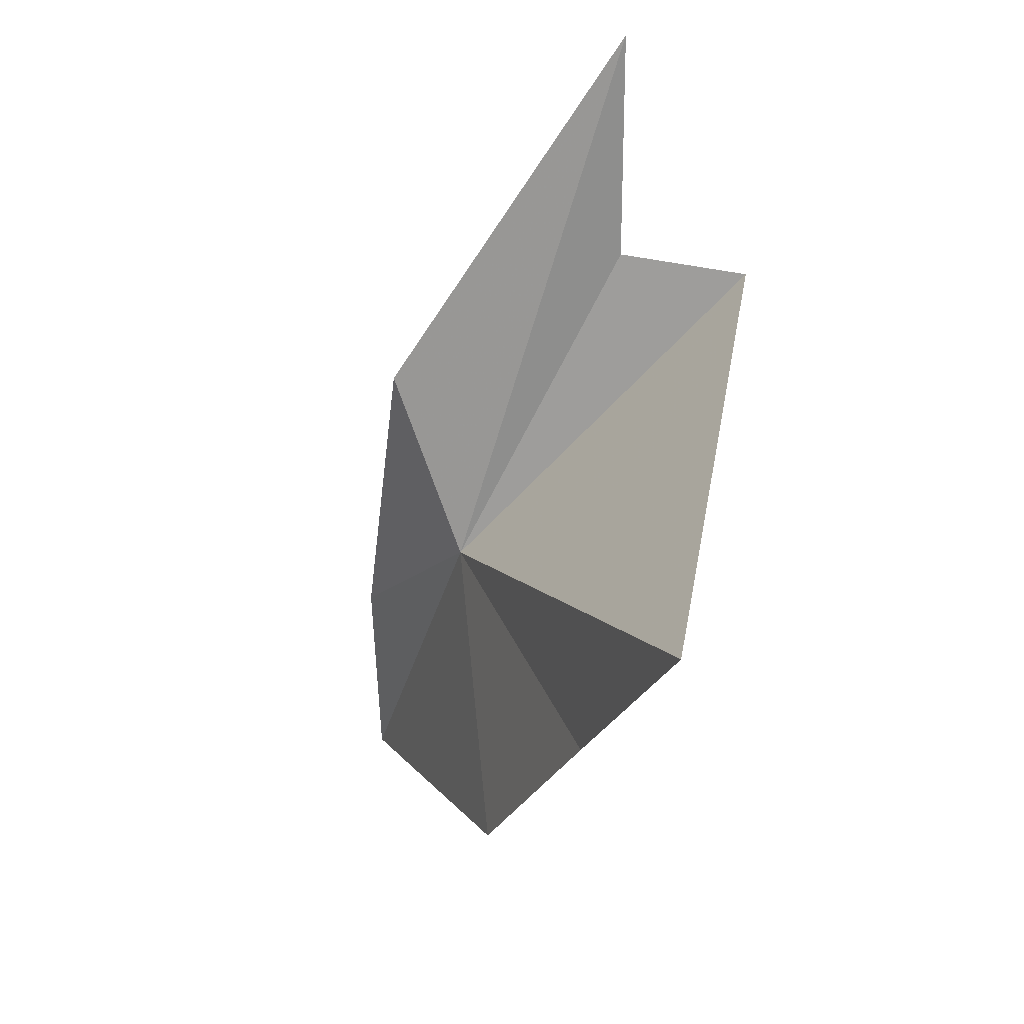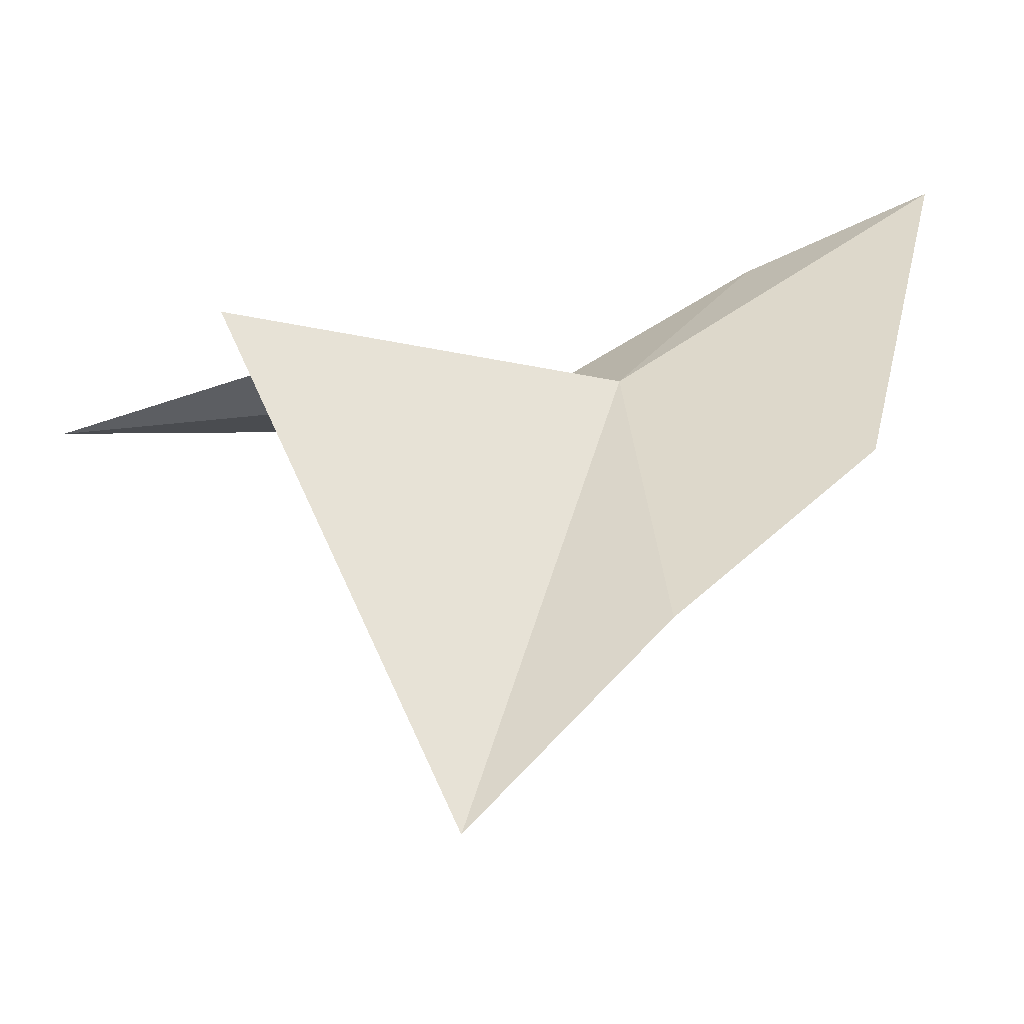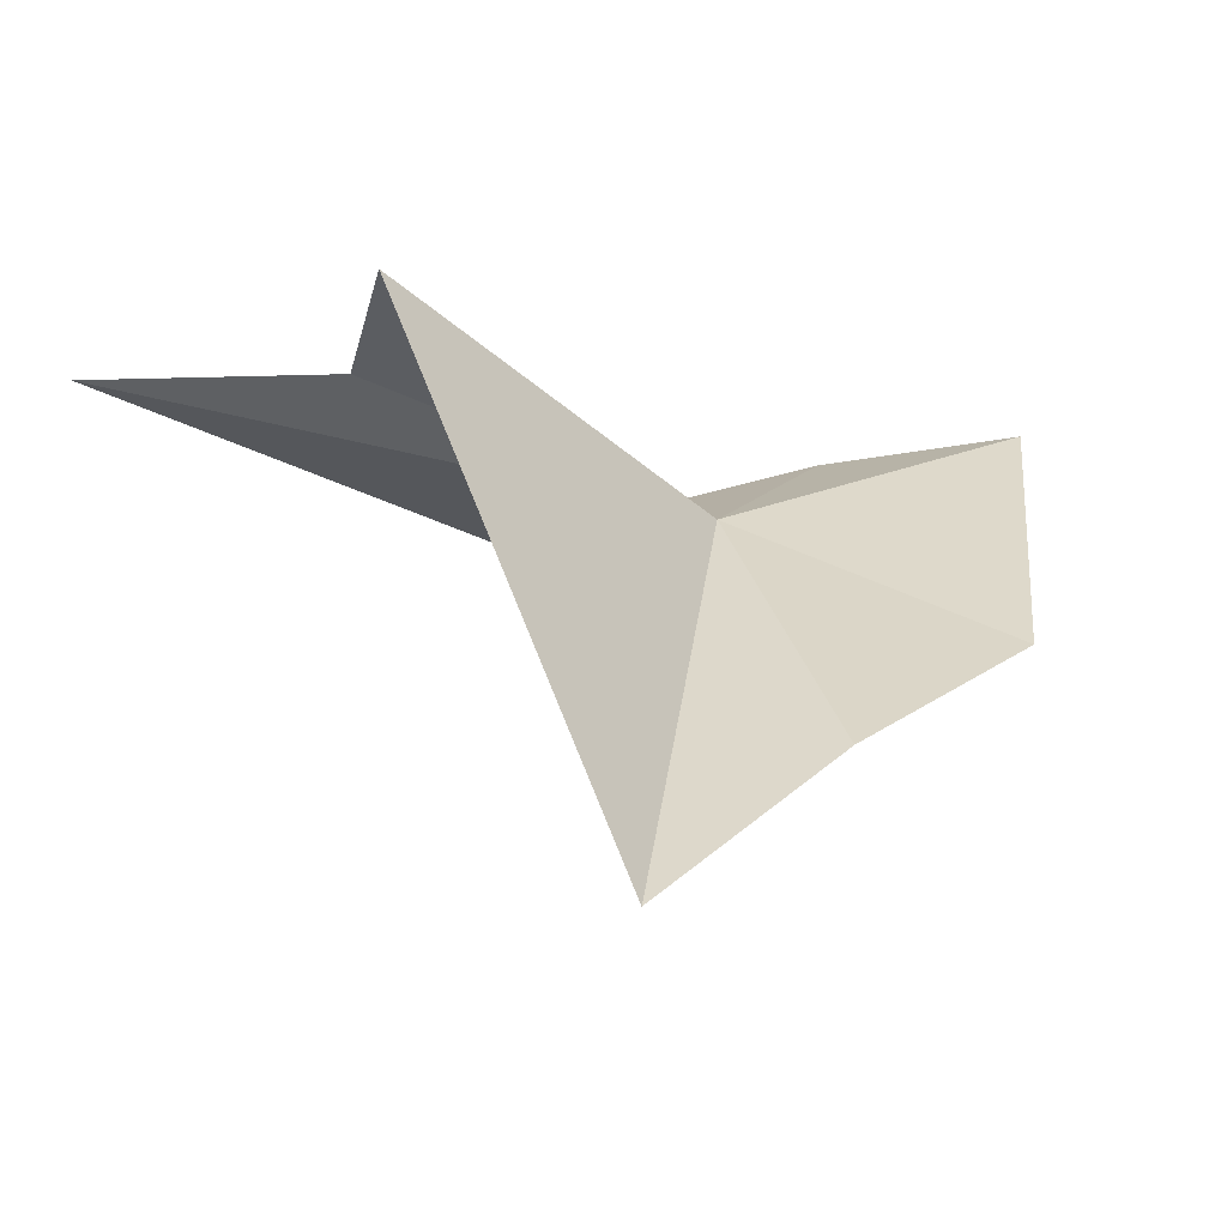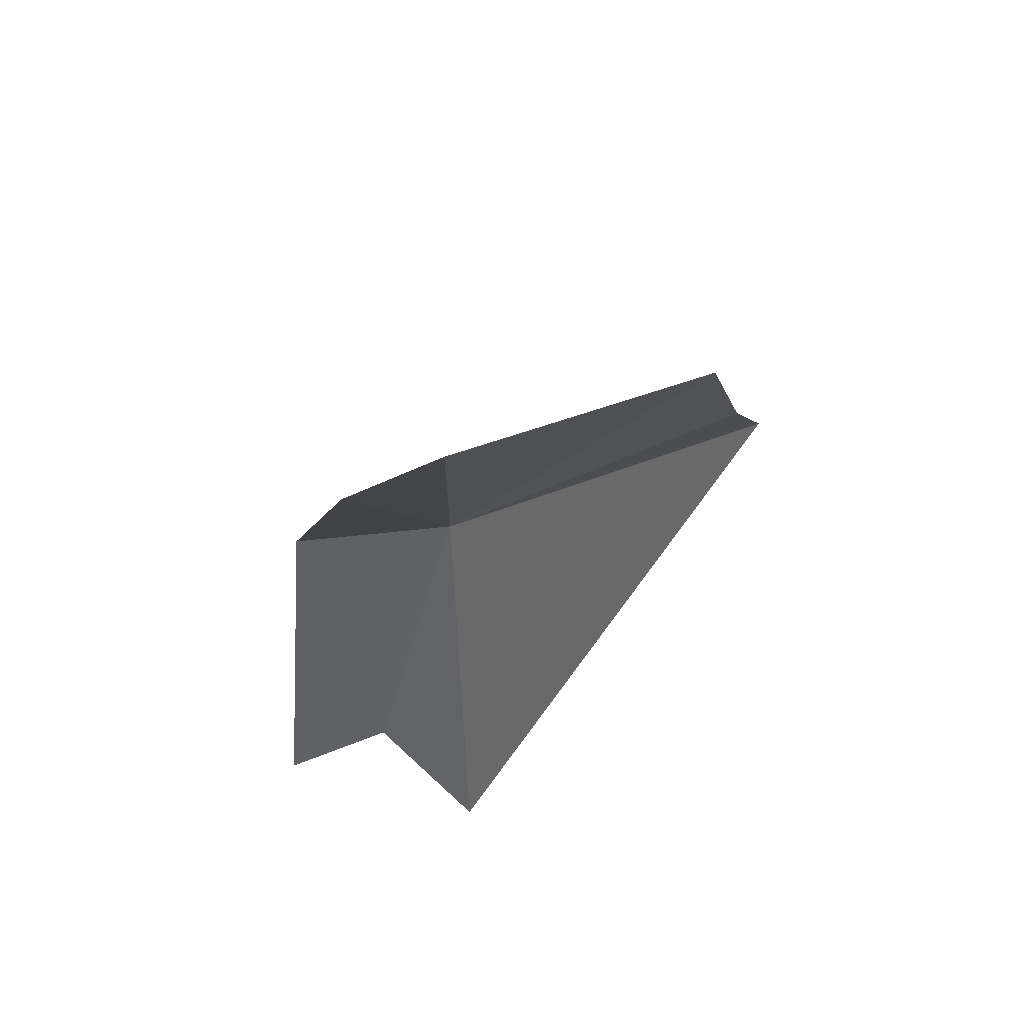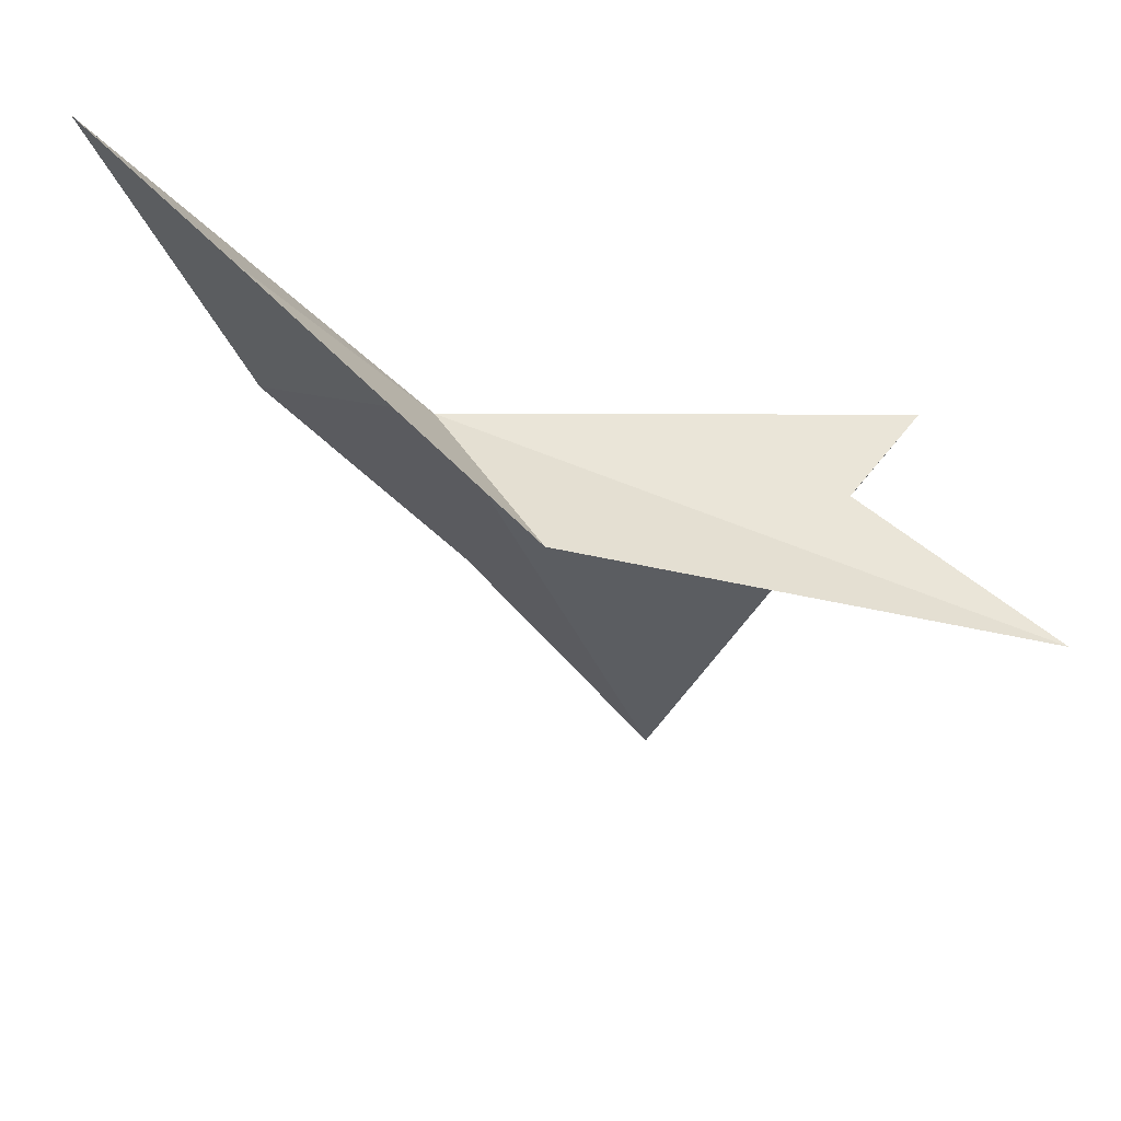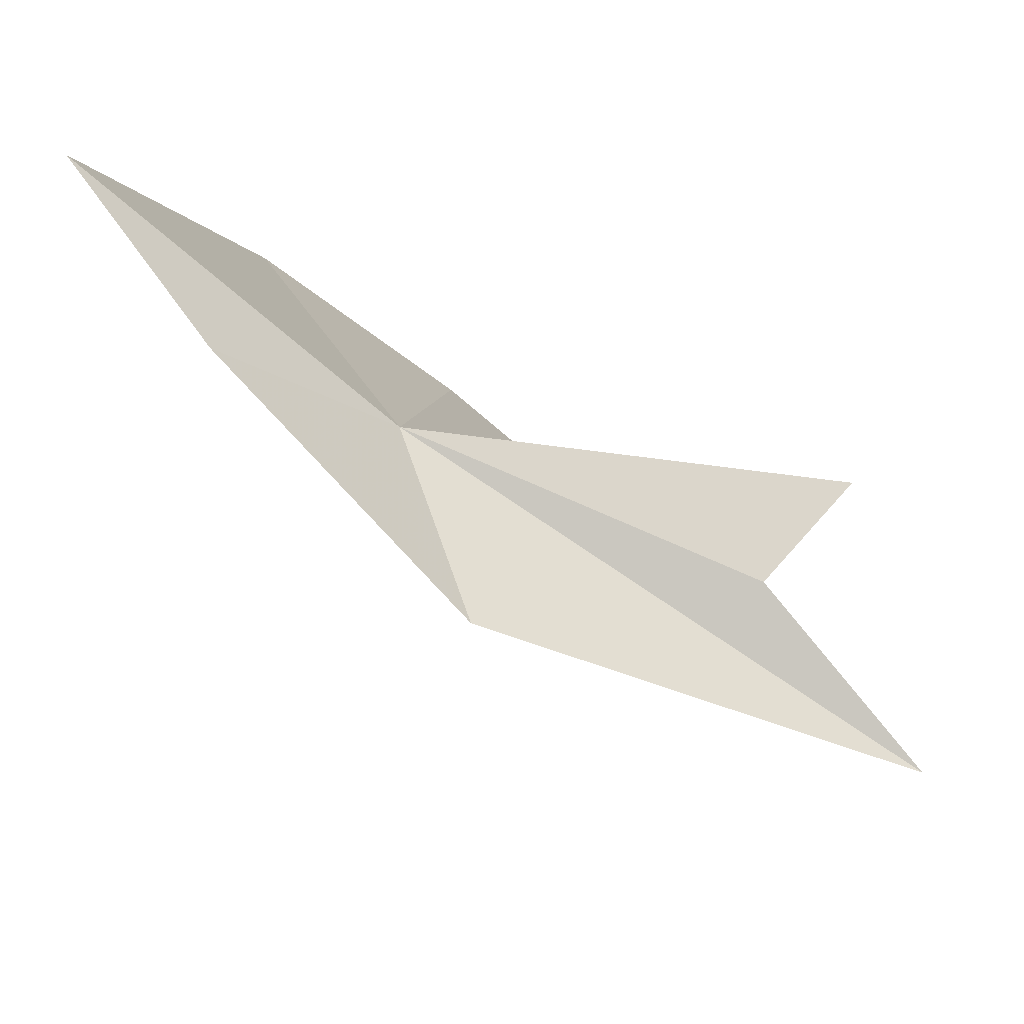
<metadata>
{"format":"obj","ext":"obj","renderer":"f3d","projection":"perspective","resolution":1024,"background":"white","views":[{"elev":-71.9,"azim":136.8,"up":"+Y"},{"elev":-26.5,"azim":-112.8,"up":"+Y"},{"elev":-39.1,"azim":-138.9,"up":"+Y"},{"elev":40.3,"azim":-148.8,"up":"+Z"},{"elev":45.5,"azim":87.9,"up":"+Y"},{"elev":75.2,"azim":97.1,"up":"+Y"}]}
</metadata>
<code>
v 62.53 35.48 78.66
v 60.55 38.57 82.82
v 62.53 37.87 80.85
v 65.03 35.66 77.4
v 66.09 34.89 71.46
v 63.95 35.3 73.75
v 62.47 35.21 72.72
v 61.39 27.94 75.84
v 60.49 30.89 78.37
v 59.7 33.48 81.06
f 1 3 2
f 1 4 3
f 1 5 4
f 1 6 5
f 1 7 6
f 1 8 7
f 1 9 8
f 1 10 9
f 1 2 10

</code>
